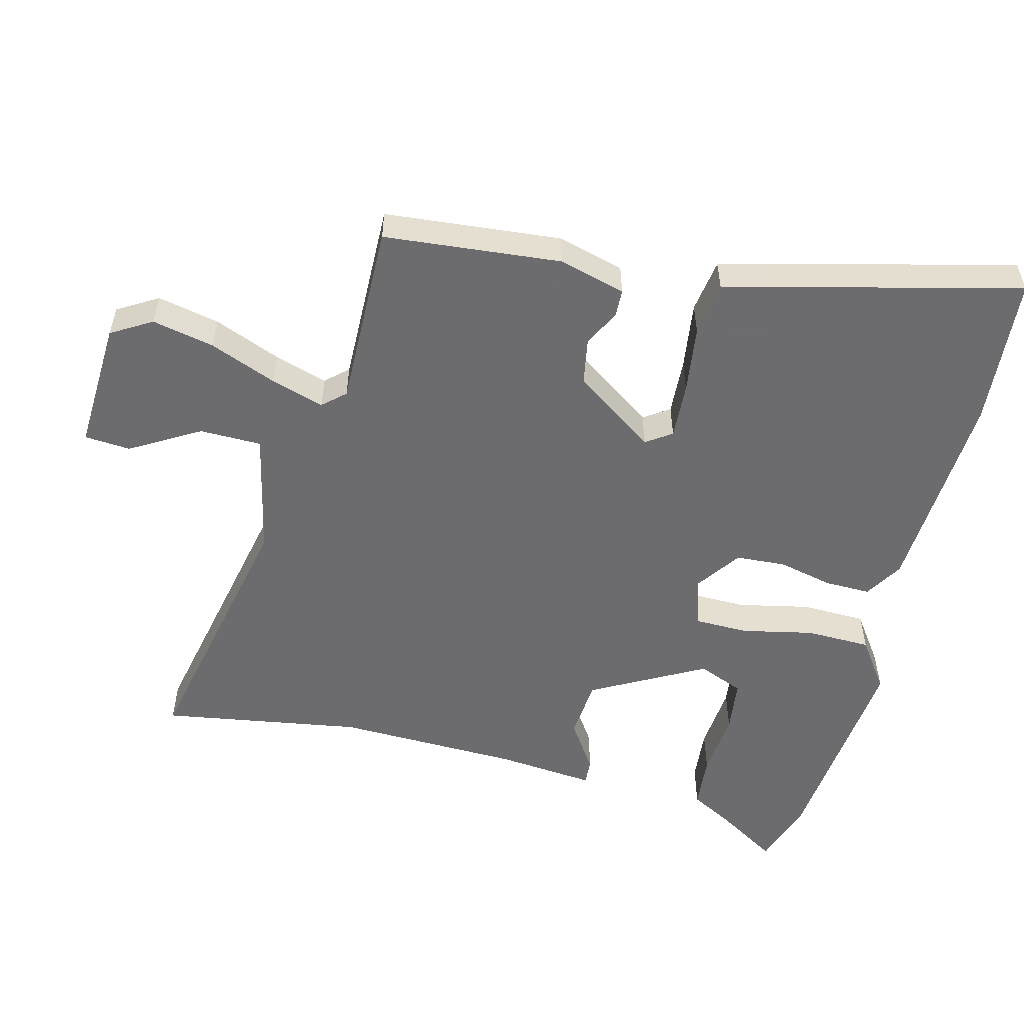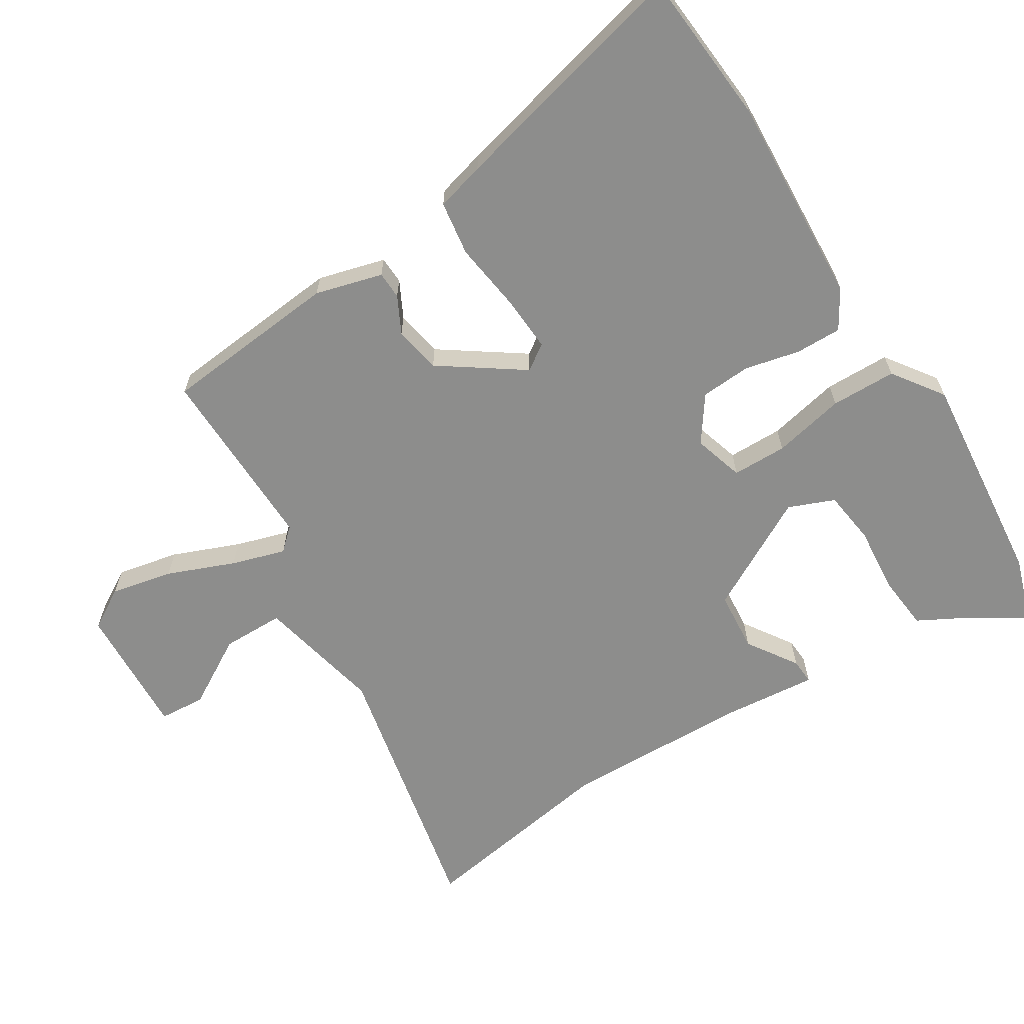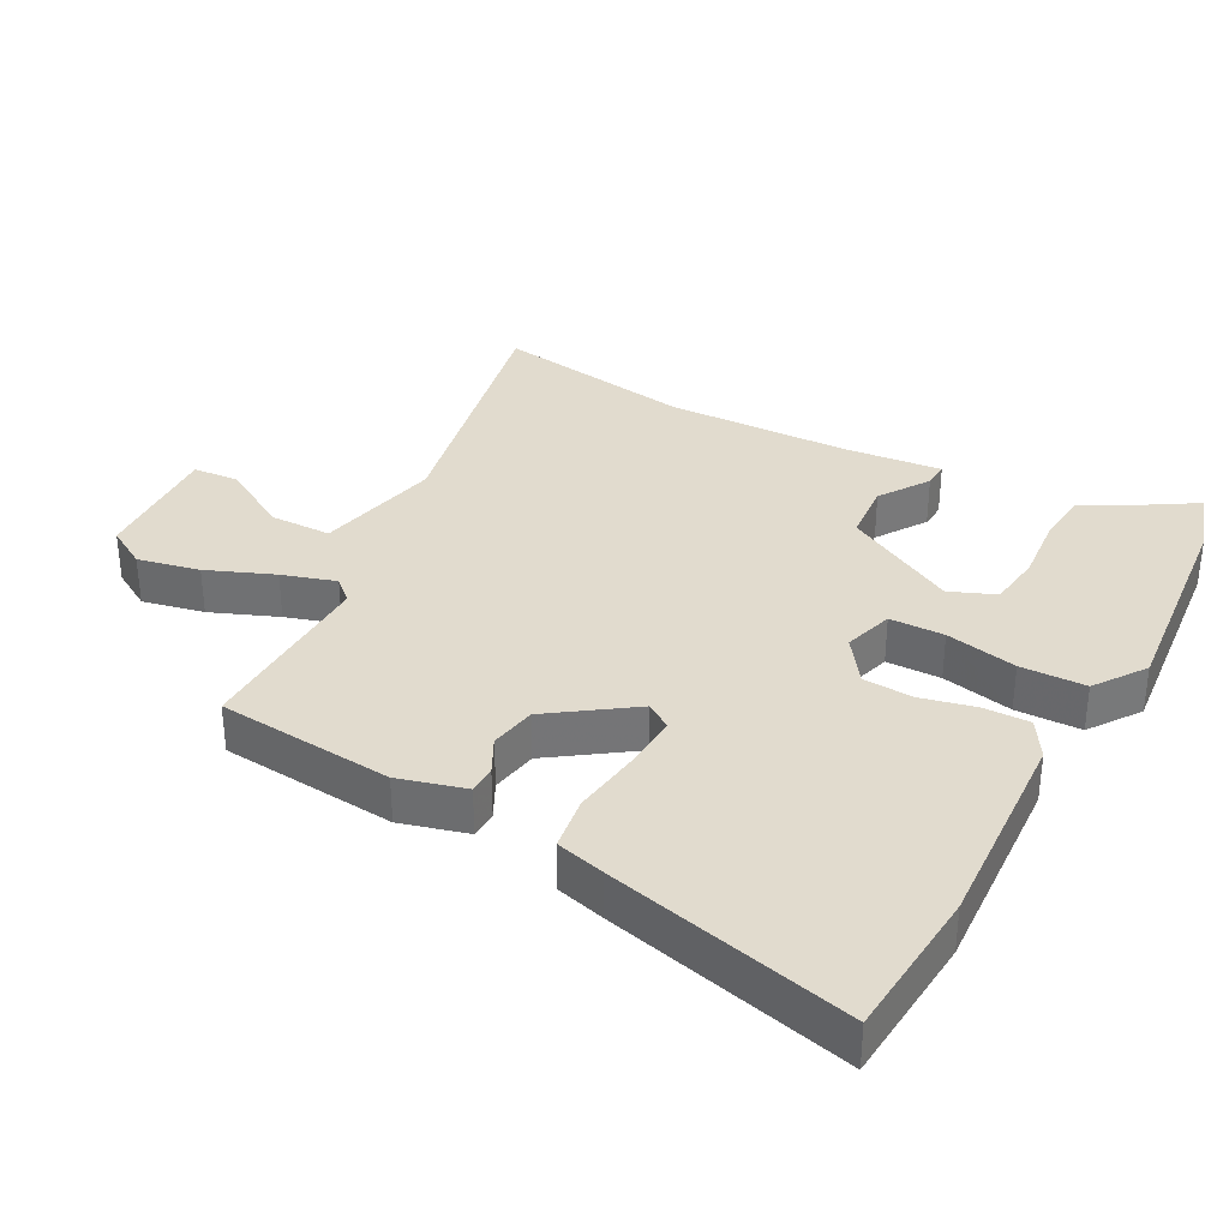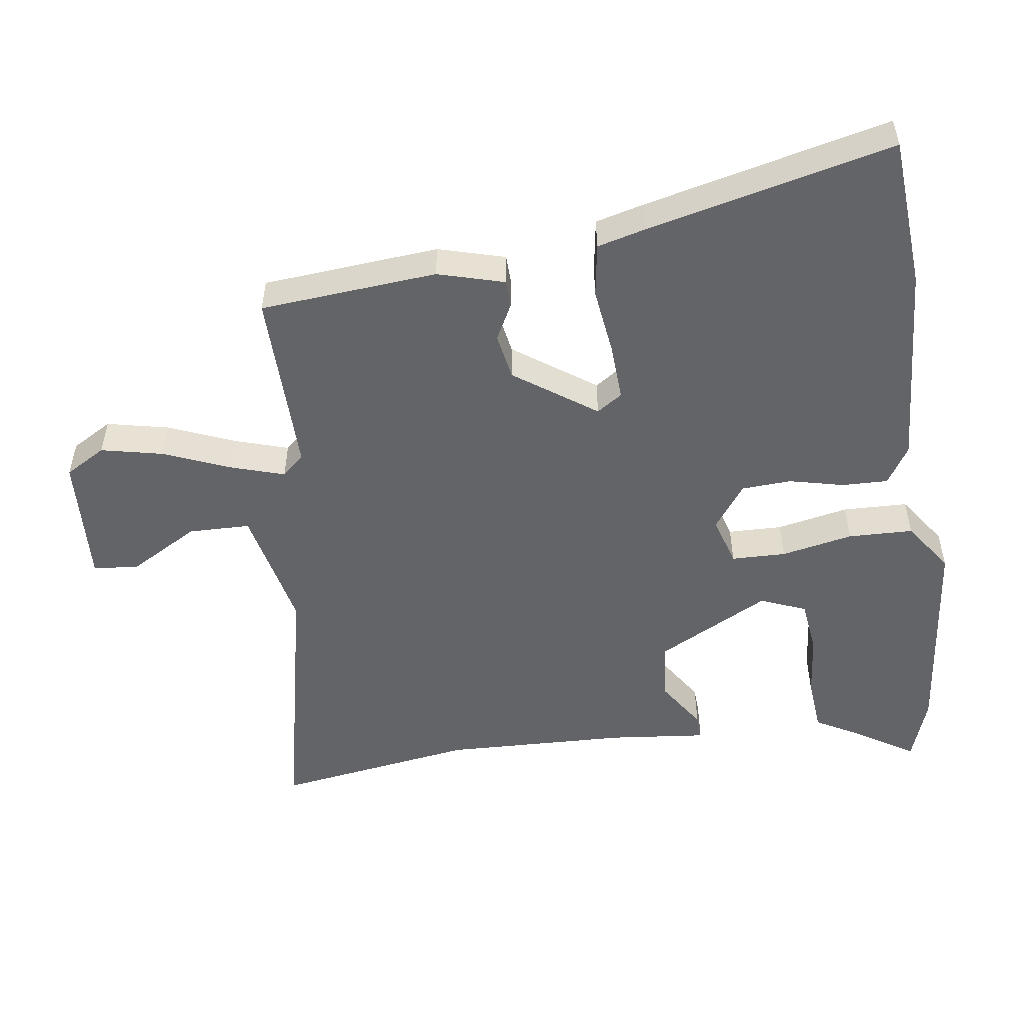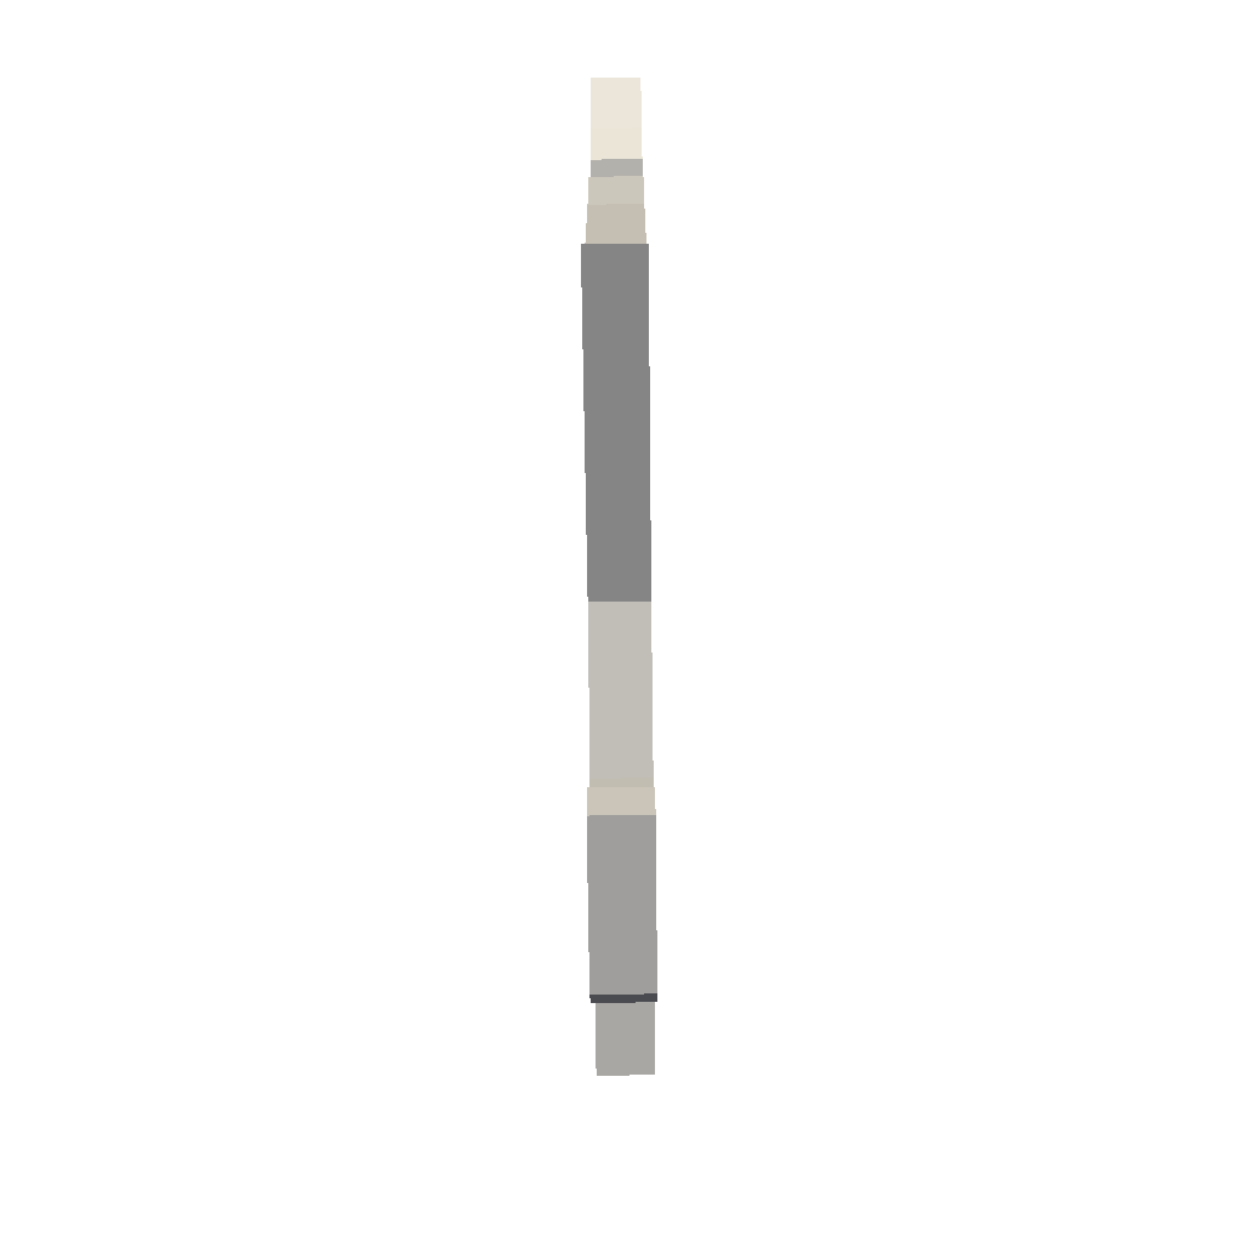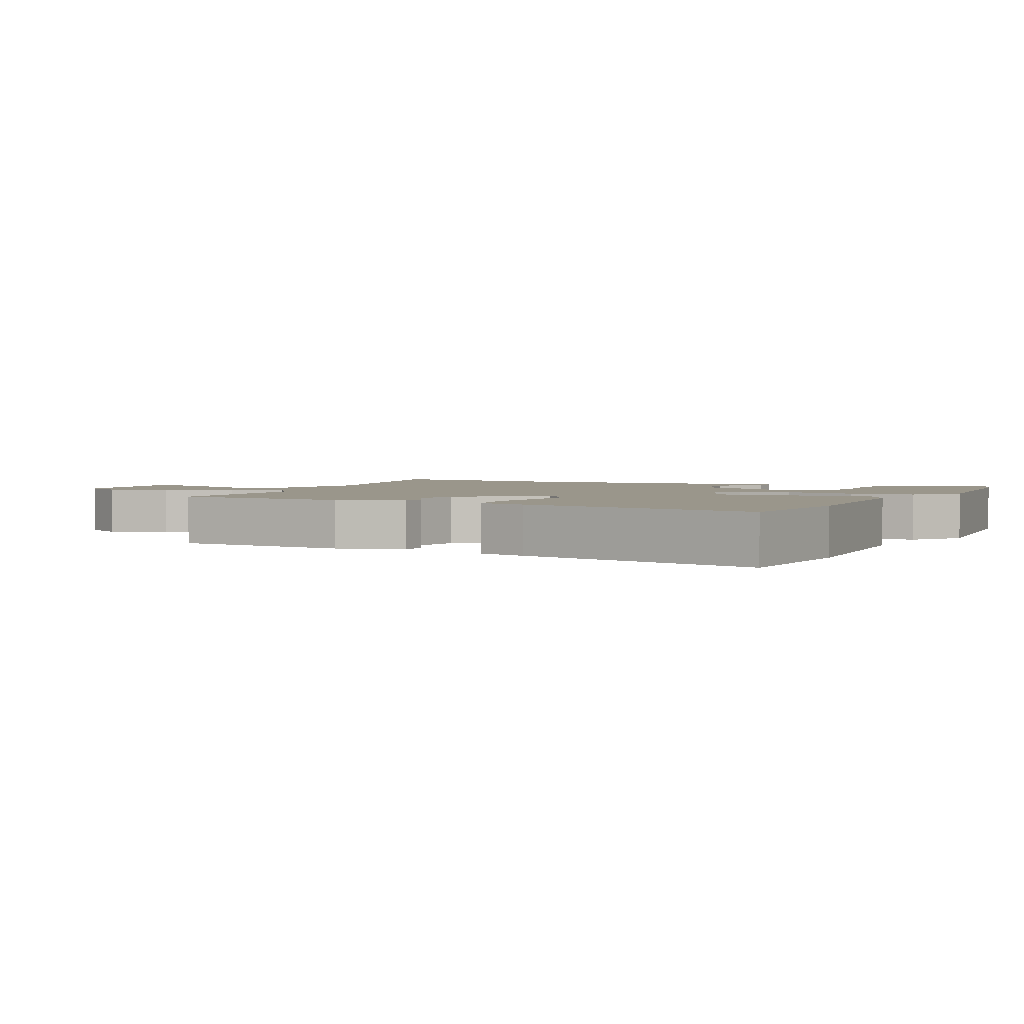
<metadata>
{"format":"obj","ext":"obj","renderer":"f3d","projection":"perspective","resolution":1024,"background":"white","views":[{"elev":-53.8,"azim":-103.6,"up":"+Y"},{"elev":-64.4,"azim":-57.3,"up":"+Y"},{"elev":33.9,"azim":-61.1,"up":"+Y"},{"elev":-51.3,"azim":-81.7,"up":"+Y"},{"elev":-74.3,"azim":90.7,"up":"+Z"},{"elev":2.4,"azim":-63.8,"up":"+Y"}]}
</metadata>
<code>
v -0.488 0.07 -0.467
v -0.51 0.07 -0.198
v -0.481 0.07 -0.097
v -0.439 0.07 -0.096
v -0.384 0.07 -0.125
v -0.313 0.07 -0.113
v -0.225 0.07 0.01
v -0.251 0.07 0.049
v -0.337 0.07 0.045
v -0.441 0.07 0.032
v -0.523 0.07 0.045
v -0.542 0.07 0.119
v -0.629 0.07 0.491
v -0.398 0.07 0.507
v -0.08 0.07 0.486
v -0.022 0.07 0.45
v -0.024 0.07 0.38
v -0.044 0.07 0.297
v -0.04 0.07 0.221
v 0.028 0.07 0.172
v 0.104 0.07 0.194
v 0.106 0.07 0.277
v 0.084 0.07 0.386
v 0.087 0.07 0.485
v 0.164 0.07 0.538
v 0.493 0.07 0.502
v 0.593 0.07 0.468
v 0.533 0.07 0.373
v 0.498 0.07 0.31
v 0.414 0.07 0.303
v 0.313 0.07 0.313
v 0.231 0.07 0.303
v 0.202 0.07 0.234
v 0.293 0.07 0.062
v 0.385 0.07 0.053
v 0.461 0.07 0.102
v 0.5 0.07 0.104
v 0.484 0.07 -0.045
v 0.474 0.07 -0.325
v 0.52 0.07 -0.63
v 0.112 0.07 -0.54
v -0.079 0.07 -0.58
v -0.081 0.07 -0.674
v -0.021 0.07 -0.779
v -0.027 0.07 -0.849
v -0.227 0.07 -0.837
v -0.263 0.07 -0.775
v -0.242 0.07 -0.681
v -0.2 0.07 -0.58
v -0.174 0.07 -0.499
v -0.204 0.07 -0.465
v -0.488 0 -0.467
v -0.51 0 -0.198
v -0.481 0 -0.097
v -0.439 0 -0.096
v -0.384 0 -0.125
v -0.313 0 -0.113
v -0.225 0 0.01
v -0.251 0 0.049
v -0.337 0 0.045
v -0.441 0 0.032
v -0.523 0 0.045
v -0.542 0 0.119
v -0.629 0 0.491
v -0.398 0 0.507
v -0.08 0 0.486
v -0.022 0 0.45
v -0.024 0 0.38
v -0.044 0 0.297
v -0.04 0 0.221
v 0.028 0 0.172
v 0.104 0 0.194
v 0.106 0 0.277
v 0.084 0 0.386
v 0.087 0 0.485
v 0.164 0 0.538
v 0.493 0 0.502
v 0.593 0 0.468
v 0.533 0 0.373
v 0.498 0 0.31
v 0.414 0 0.303
v 0.313 0 0.313
v 0.231 0 0.303
v 0.202 0 0.234
v 0.293 0 0.062
v 0.385 0 0.053
v 0.461 0 0.102
v 0.5 0 0.104
v 0.484 0 -0.045
v 0.474 0 -0.325
v 0.52 0 -0.63
v 0.112 0 -0.54
v -0.079 0 -0.58
v -0.081 0 -0.674
v -0.021 0 -0.779
v -0.027 0 -0.849
v -0.227 0 -0.837
v -0.263 0 -0.775
v -0.242 0 -0.681
v -0.2 0 -0.58
v -0.174 0 -0.499
v -0.204 0 -0.465
f 47 48 49
f 46 47 49
f 45 46 49
f 44 45 49
f 43 44 49
f 42 43 49 50
f 41 42 50 51
f 39 40 41 51
f 35 36 37 38
f 51 1 2
f 39 51 2
f 38 39 2
f 35 38 2
f 34 35 2
f 28 29 30 31
f 28 31 32
f 27 28 32
f 26 27 32
f 25 26 32
f 24 25 32
f 23 24 32
f 22 23 32
f 21 22 32 33
f 16 17 18
f 15 16 18
f 14 15 18
f 13 14 18
f 12 13 18
f 11 12 18
f 10 11 18
f 9 10 18
f 8 9 18 19
f 7 8 19 20
f 2 3 4 5
f 2 5 6
f 34 2 6
f 34 6 7
f 33 34 7
f 21 33 7
f 7 20 21
f 100 99 98
f 100 98 97
f 100 97 96
f 100 96 95
f 100 95 94
f 101 100 94 93
f 102 101 93 92
f 102 92 91 90
f 89 88 87 86
f 53 52 102
f 53 102 90
f 53 90 89
f 53 89 86
f 53 86 85
f 82 81 80 79
f 83 82 79
f 83 79 78
f 83 78 77
f 83 77 76
f 83 76 75
f 83 75 74
f 83 74 73
f 84 83 73 72
f 69 68 67
f 69 67 66
f 69 66 65
f 69 65 64
f 69 64 63
f 69 63 62
f 69 62 61
f 69 61 60
f 70 69 60 59
f 71 70 59 58
f 56 55 54 53
f 57 56 53
f 57 53 85
f 58 57 85
f 58 85 84
f 58 84 72
f 72 71 58
f 1 52 53 2
f 2 53 54 3
f 3 54 55 4
f 4 55 56 5
f 5 56 57 6
f 6 57 58 7
f 7 58 59 8
f 8 59 60 9
f 9 60 61 10
f 10 61 62 11
f 11 62 63 12
f 12 63 64 13
f 13 64 65 14
f 14 65 66 15
f 15 66 67 16
f 16 67 68 17
f 17 68 69 18
f 18 69 70 19
f 19 70 71 20
f 20 71 72 21
f 21 72 73 22
f 22 73 74 23
f 23 74 75 24
f 24 75 76 25
f 25 76 77 26
f 26 77 78 27
f 27 78 79 28
f 28 79 80 29
f 29 80 81 30
f 30 81 82 31
f 31 82 83 32
f 32 83 84 33
f 33 84 85 34
f 34 85 86 35
f 35 86 87 36
f 36 87 88 37
f 37 88 89 38
f 38 89 90 39
f 39 90 91 40
f 40 91 92 41
f 41 92 93 42
f 42 93 94 43
f 43 94 95 44
f 44 95 96 45
f 45 96 97 46
f 46 97 98 47
f 47 98 99 48
f 48 99 100 49
f 49 100 101 50
f 50 101 102 51
f 51 102 52 1

</code>
